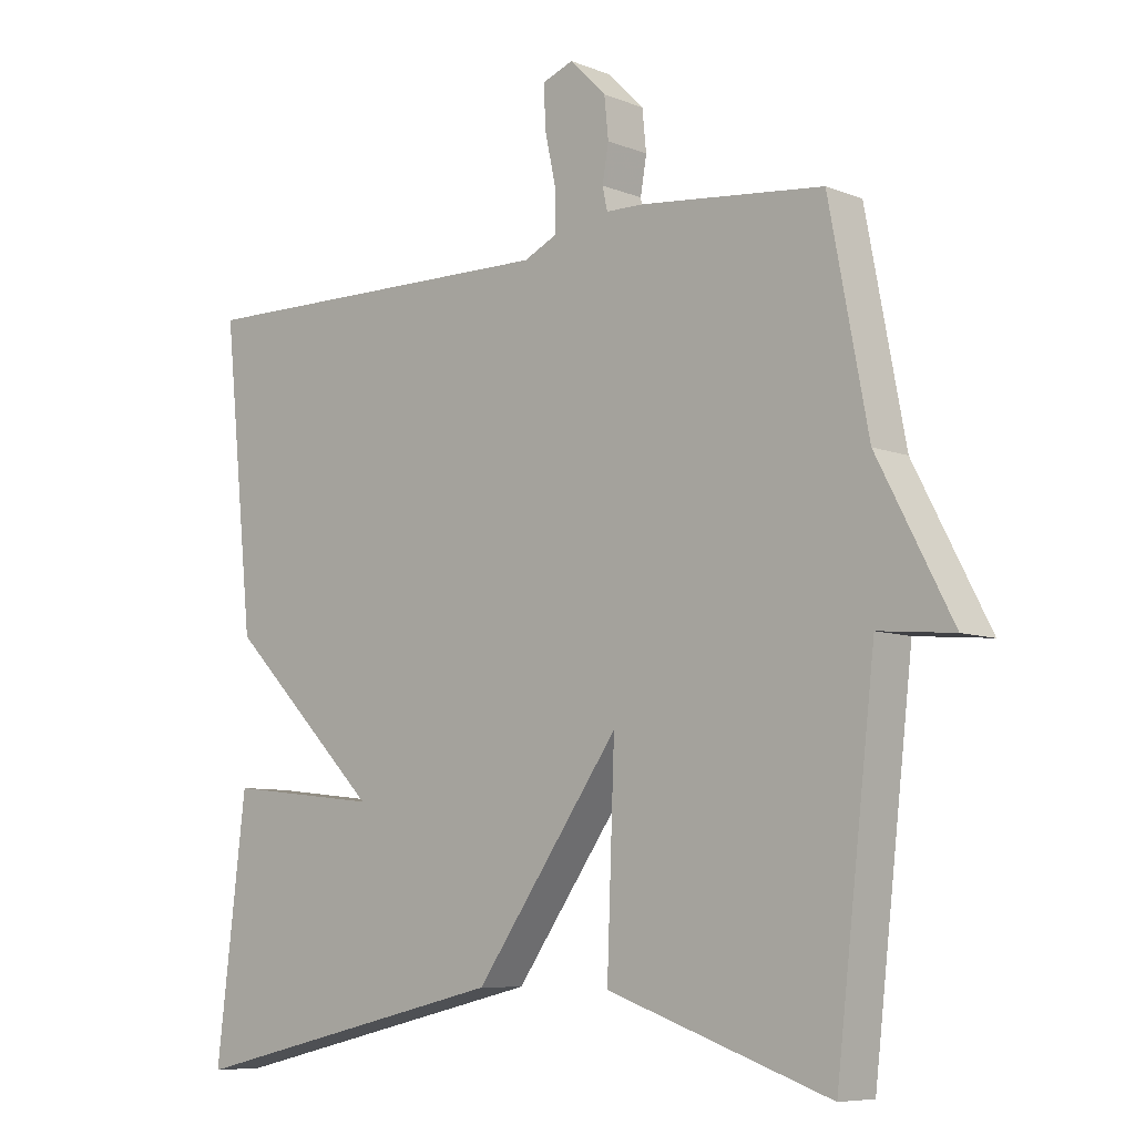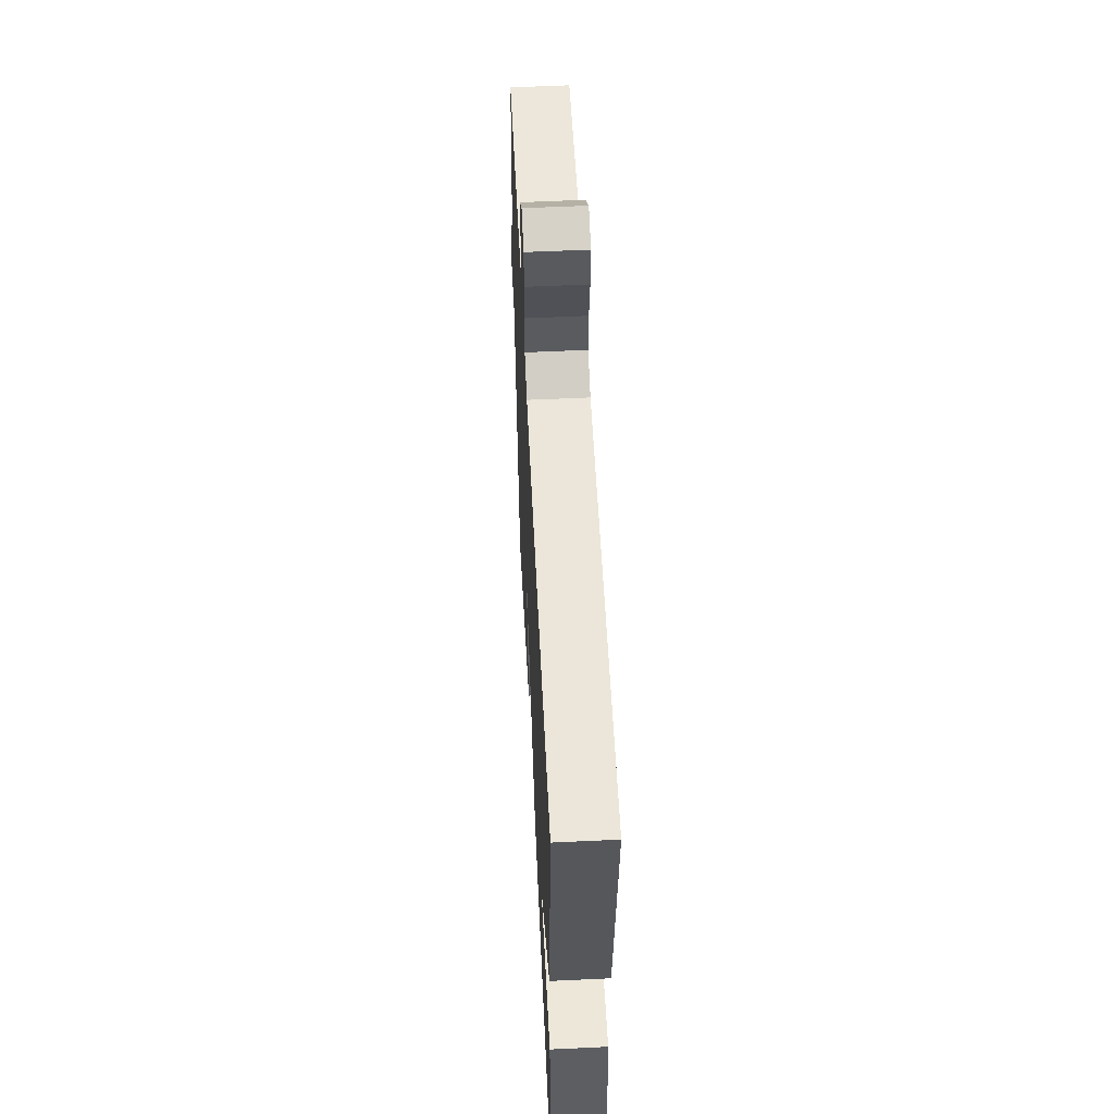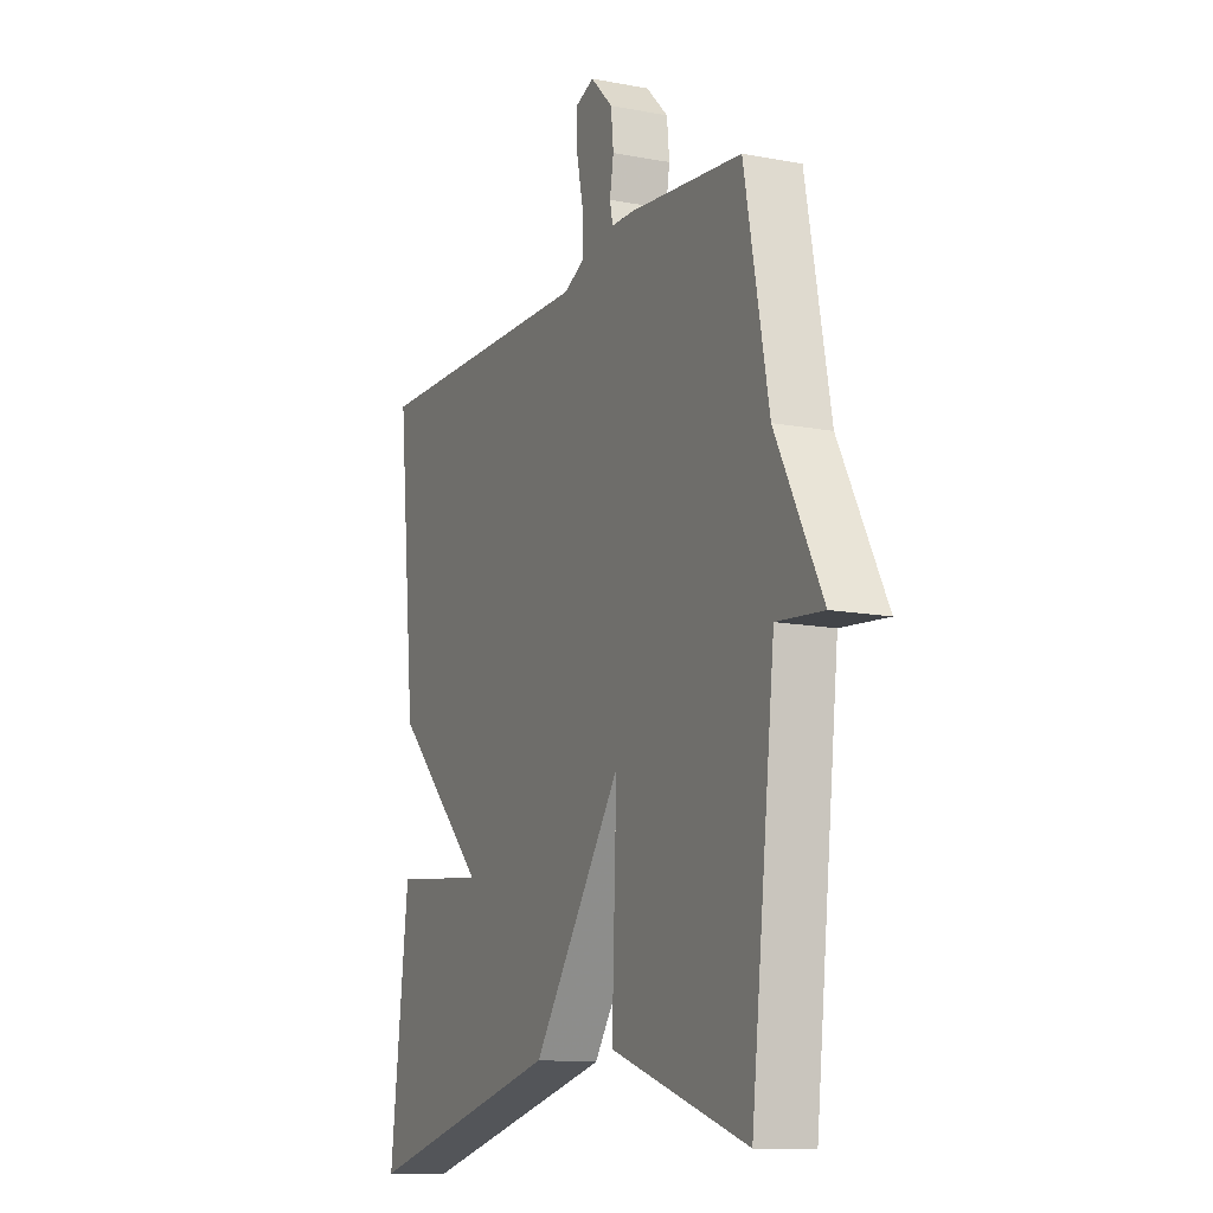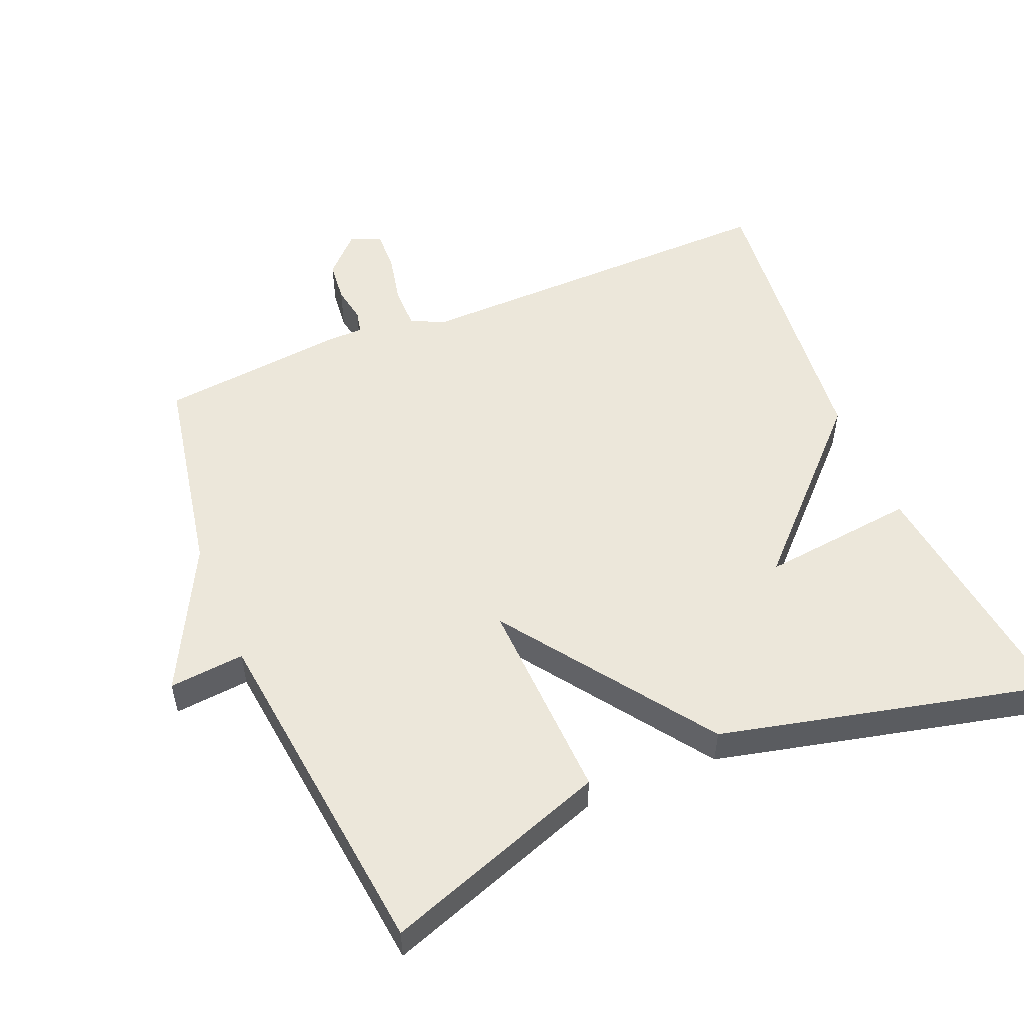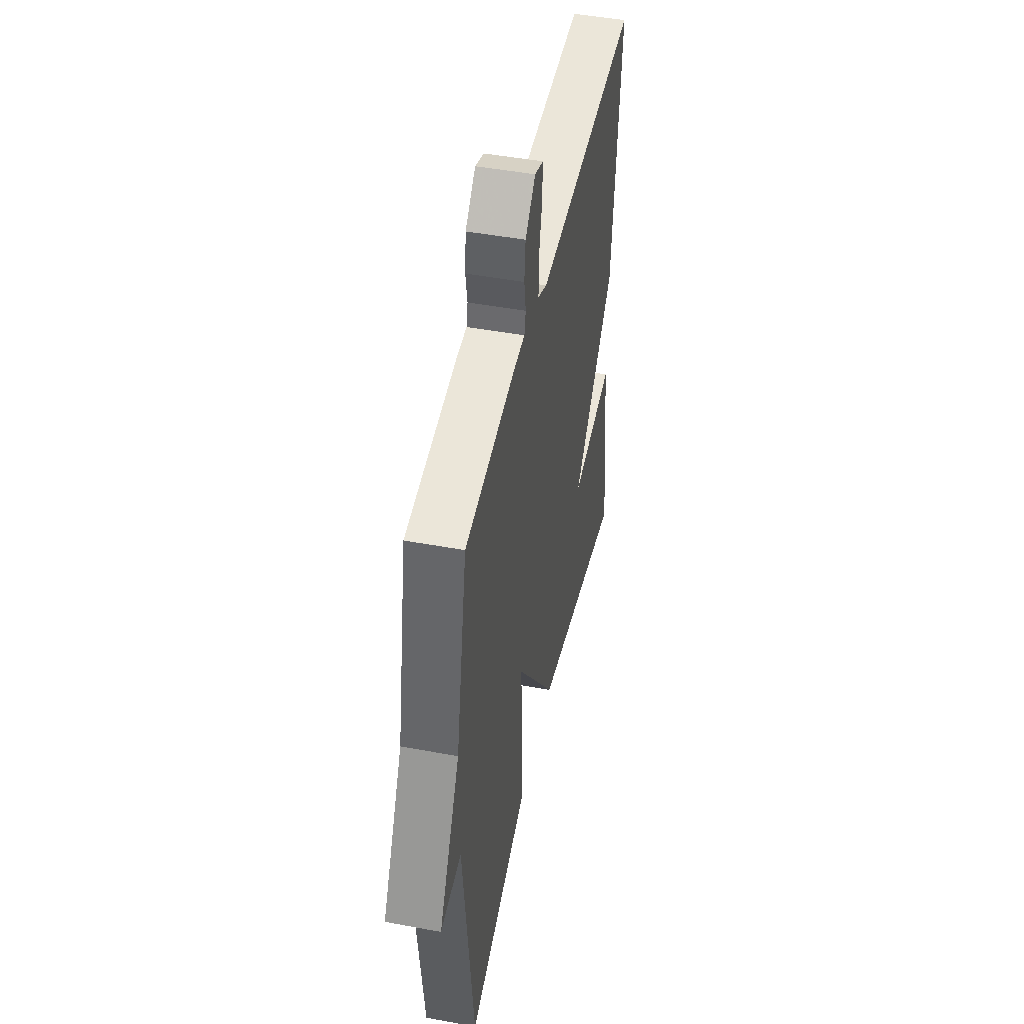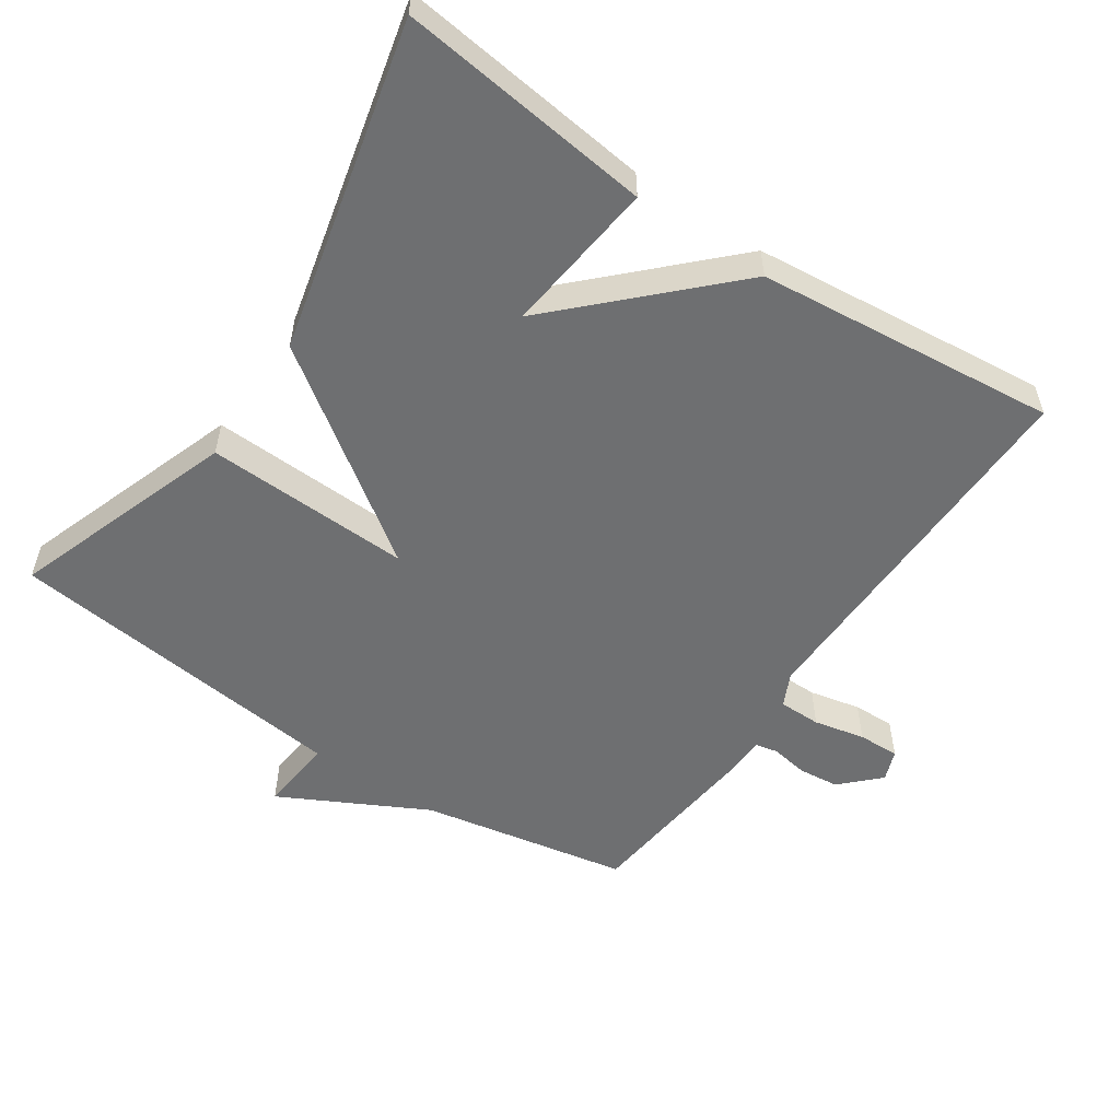
<metadata>
{"format":"obj","ext":"obj","renderer":"f3d","projection":"perspective","resolution":1024,"background":"white","views":[{"elev":-7.6,"azim":42.0,"up":"+Z"},{"elev":57.2,"azim":-92.8,"up":"+Z"},{"elev":-12.5,"azim":65.9,"up":"+Z"},{"elev":53.0,"azim":157.3,"up":"+Y"},{"elev":47.2,"azim":101.9,"up":"+Z"},{"elev":-54.5,"azim":-124.1,"up":"+Y"}]}
</metadata>
<code>
v -0.5 0.07 0.5
v 0.046 0.07 0.492
v 0.094 0.07 0.515
v 0.094 0.07 0.576
v 0.078 0.07 0.65
v 0.076 0.07 0.71
v 0.121 0.07 0.727
v 0.174 0.07 0.674
v 0.18 0.07 0.615
v 0.171 0.07 0.562
v 0.178 0.07 0.529
v 0.233 0.07 0.528
v 0.5 0.07 0.5
v 0.557 0.07 0.199
v 0.666 0.07 -0.011
v 0.557 0.07 -0.001
v 0.5 0.07 -0.5
v 0.176 0.07 -0.387
v 0.187 0.07 -0.089
v -0.024 0.07 -0.387
v -0.5 0.07 -0.5
v -0.456 0.07 -0.134
v -0.232 0.07 -0.159
v -0.456 0.07 0.066
v -0.5 0 0.5
v 0.046 0 0.492
v 0.094 0 0.515
v 0.094 0 0.576
v 0.078 0 0.65
v 0.076 0 0.71
v 0.121 0 0.727
v 0.174 0 0.674
v 0.18 0 0.615
v 0.171 0 0.562
v 0.178 0 0.529
v 0.233 0 0.528
v 0.5 0 0.5
v 0.557 0 0.199
v 0.666 0 -0.011
v 0.557 0 -0.001
v 0.5 0 -0.5
v 0.176 0 -0.387
v 0.187 0 -0.089
v -0.024 0 -0.387
v -0.5 0 -0.5
v -0.456 0 -0.134
v -0.232 0 -0.159
v -0.456 0 0.066
f 23 24 1 2
f 20 21 22 23
f 23 2 3
f 20 23 3
f 19 20 3
f 16 17 18 19
f 16 19 3 4
f 14 15 16 4
f 11 12 13 14
f 11 14 4
f 5 6 7
f 4 5 7
f 11 4 7
f 10 11 7
f 7 8 9 10
f 26 25 48 47
f 47 46 45 44
f 27 26 47
f 27 47 44
f 27 44 43
f 43 42 41 40
f 28 27 43 40
f 28 40 39 38
f 38 37 36 35
f 28 38 35
f 31 30 29
f 31 29 28
f 31 28 35
f 31 35 34
f 34 33 32 31
f 1 25 26 2
f 2 26 27 3
f 3 27 28 4
f 4 28 29 5
f 5 29 30 6
f 6 30 31 7
f 7 31 32 8
f 8 32 33 9
f 9 33 34 10
f 10 34 35 11
f 11 35 36 12
f 12 36 37 13
f 13 37 38 14
f 14 38 39 15
f 15 39 40 16
f 16 40 41 17
f 17 41 42 18
f 18 42 43 19
f 19 43 44 20
f 20 44 45 21
f 21 45 46 22
f 22 46 47 23
f 23 47 48 24
f 24 48 25 1

</code>
